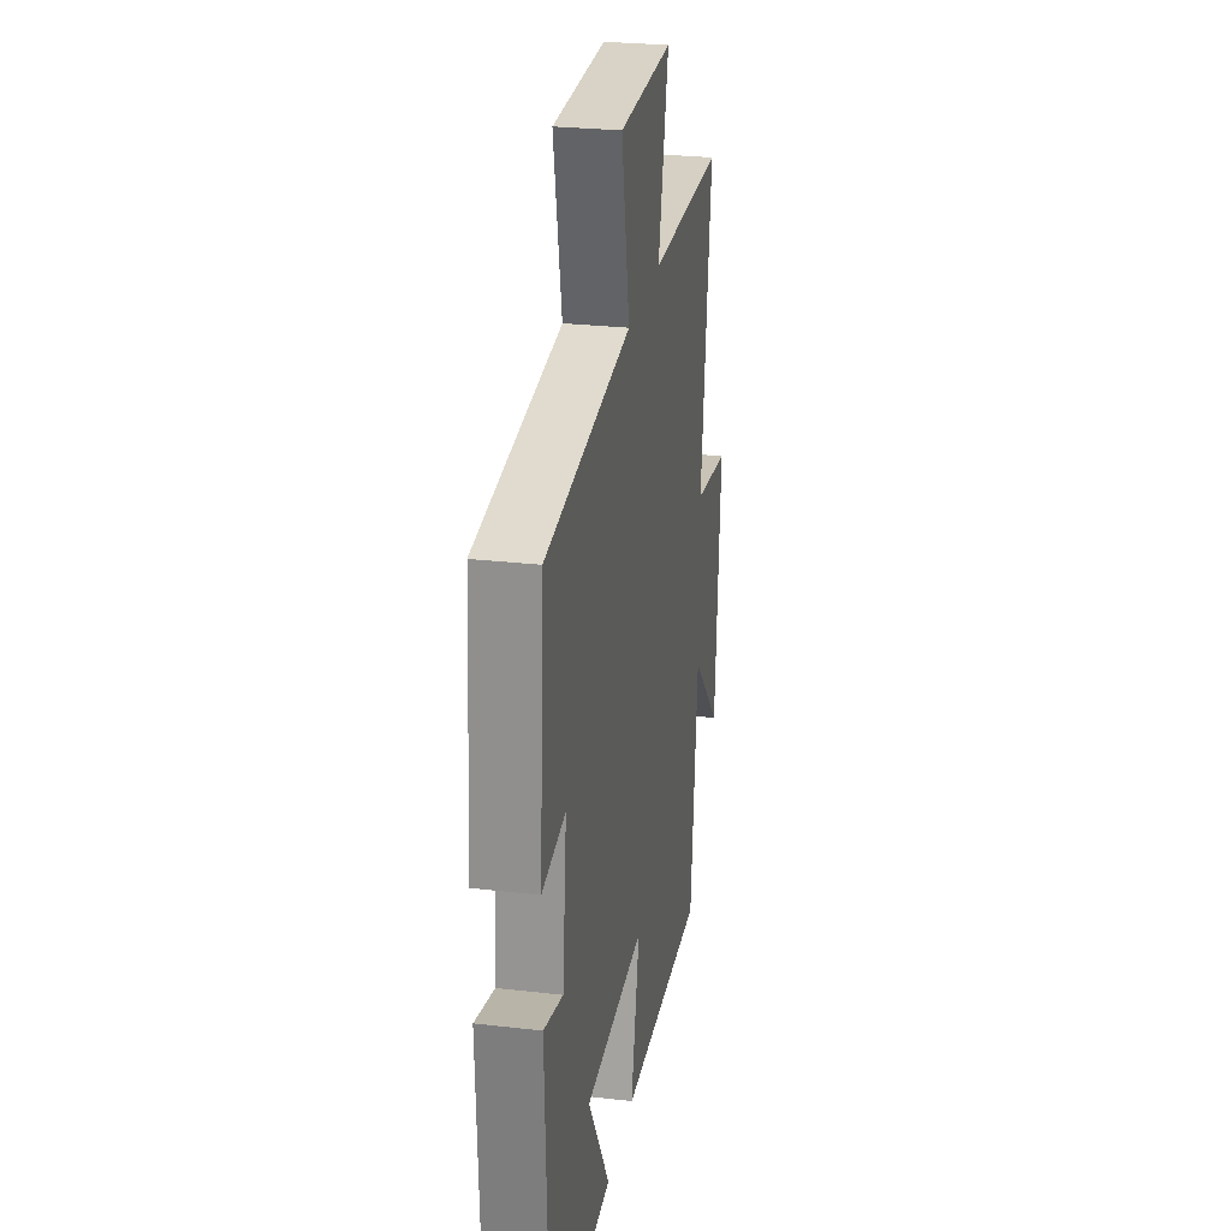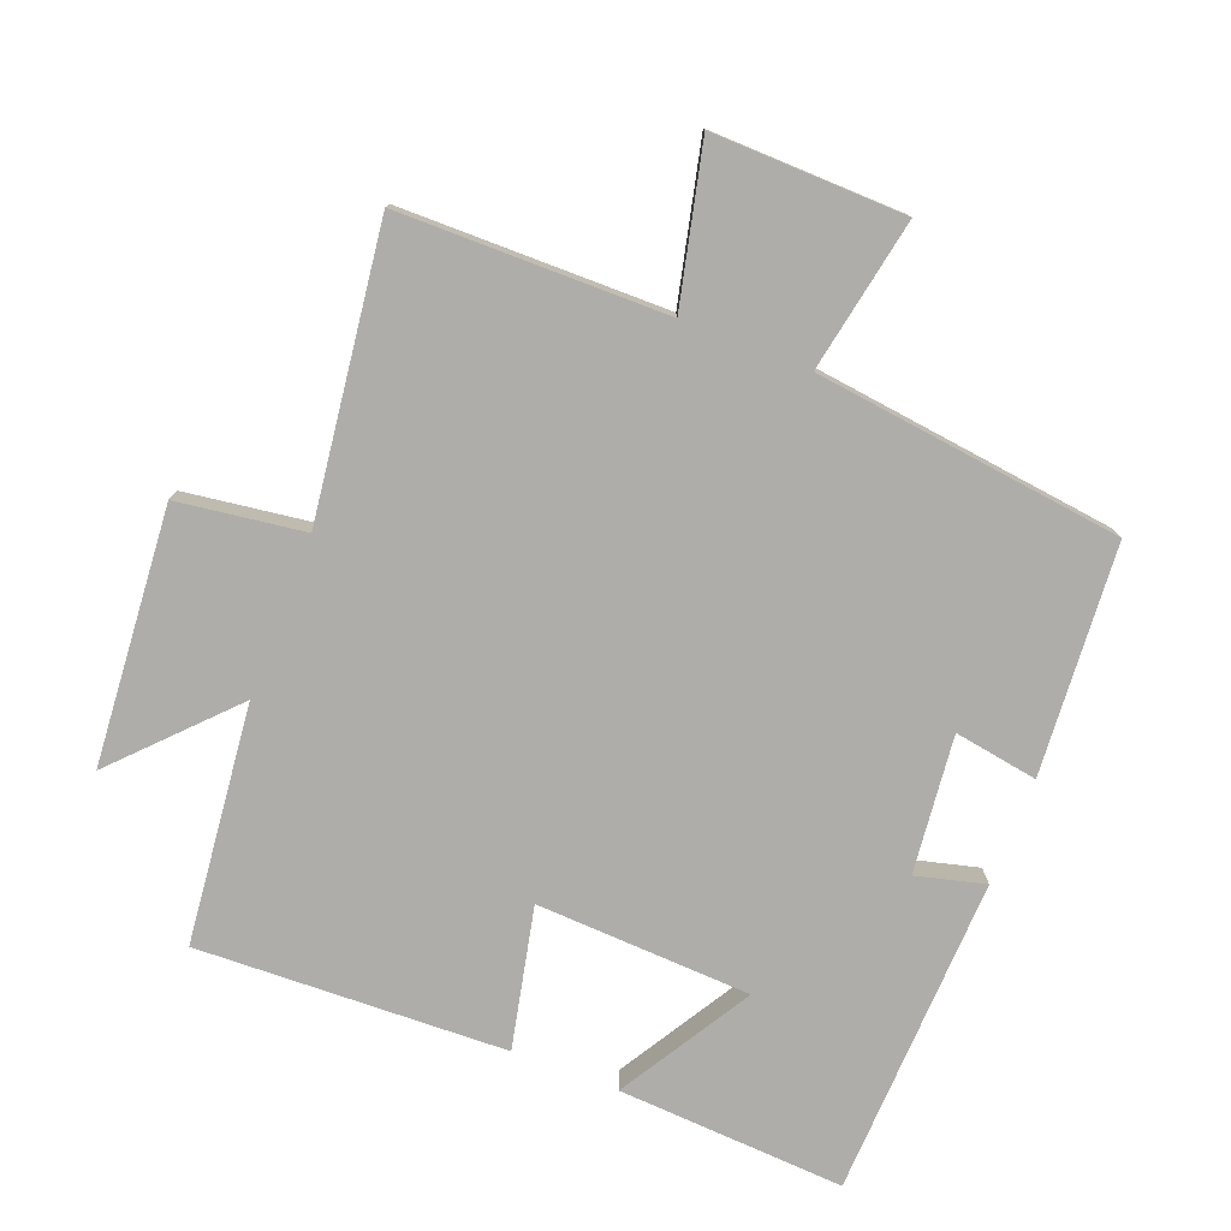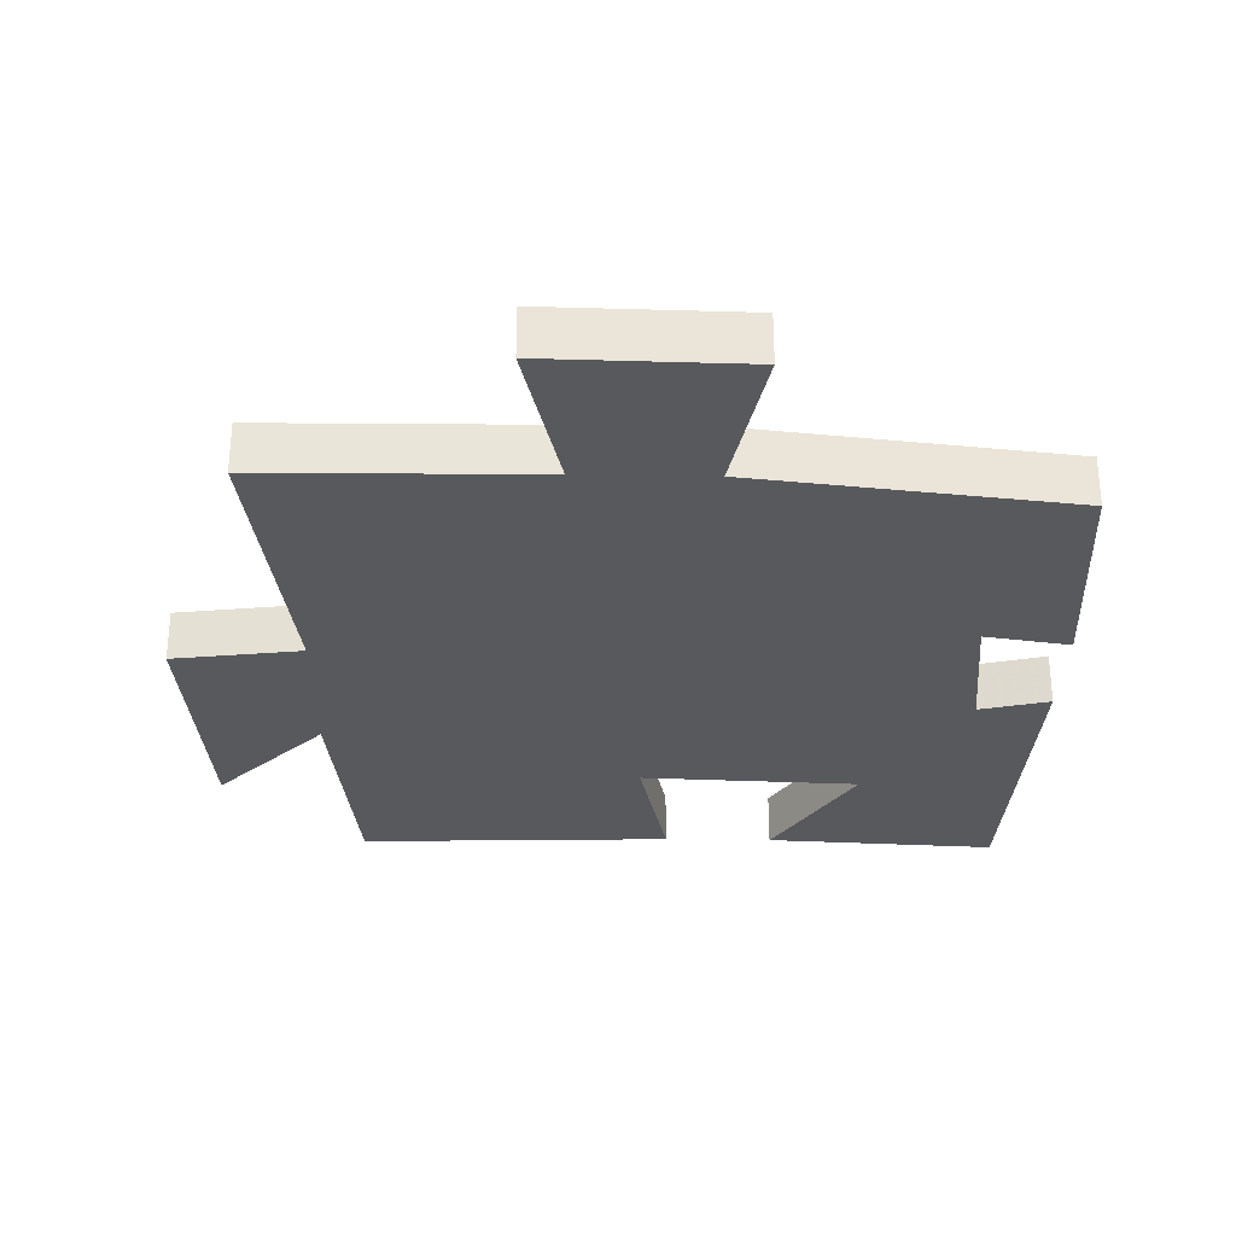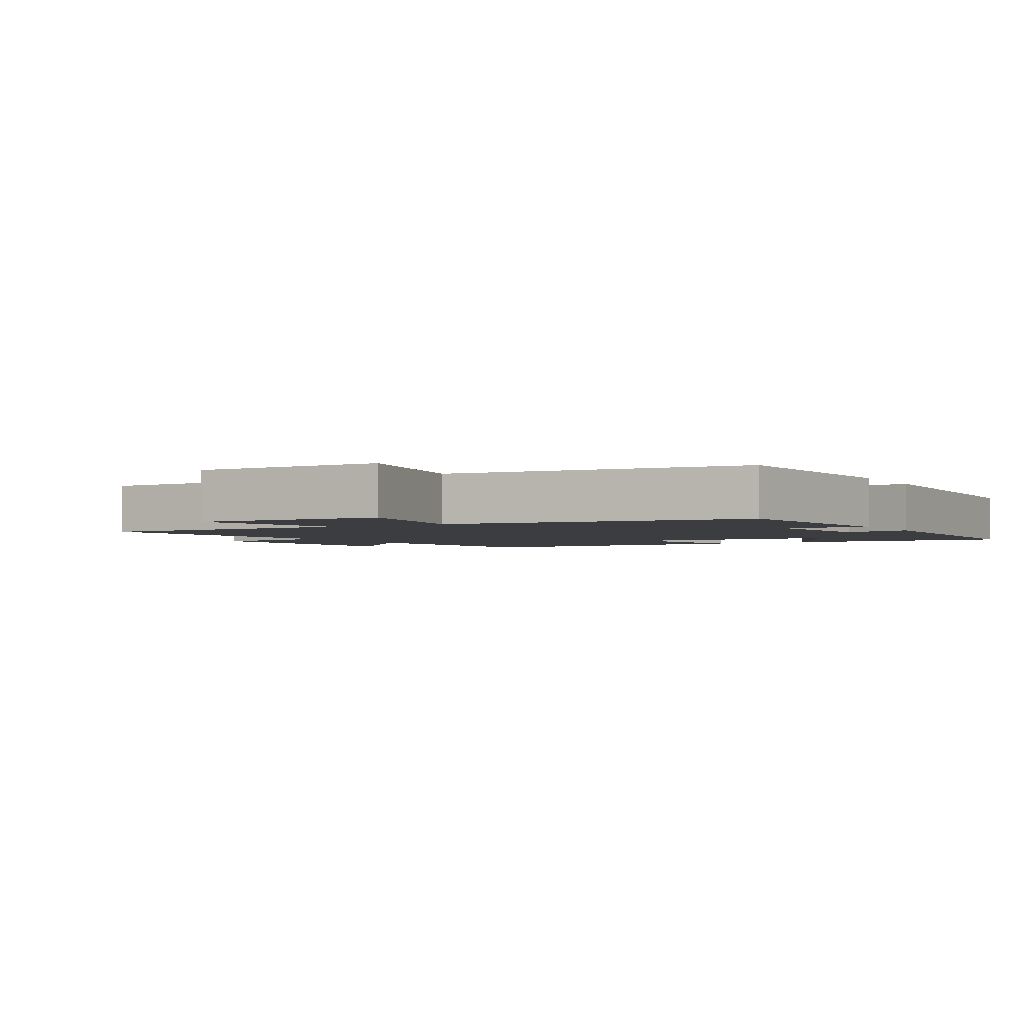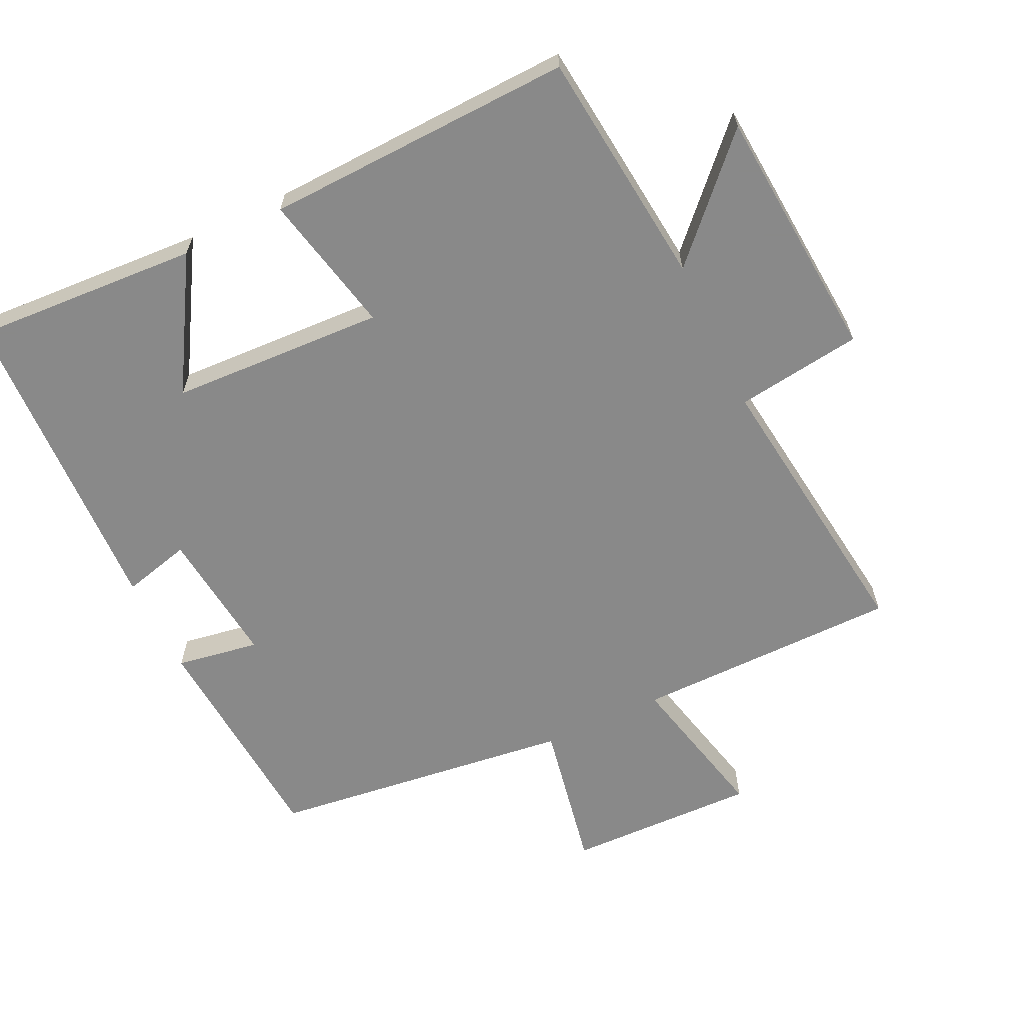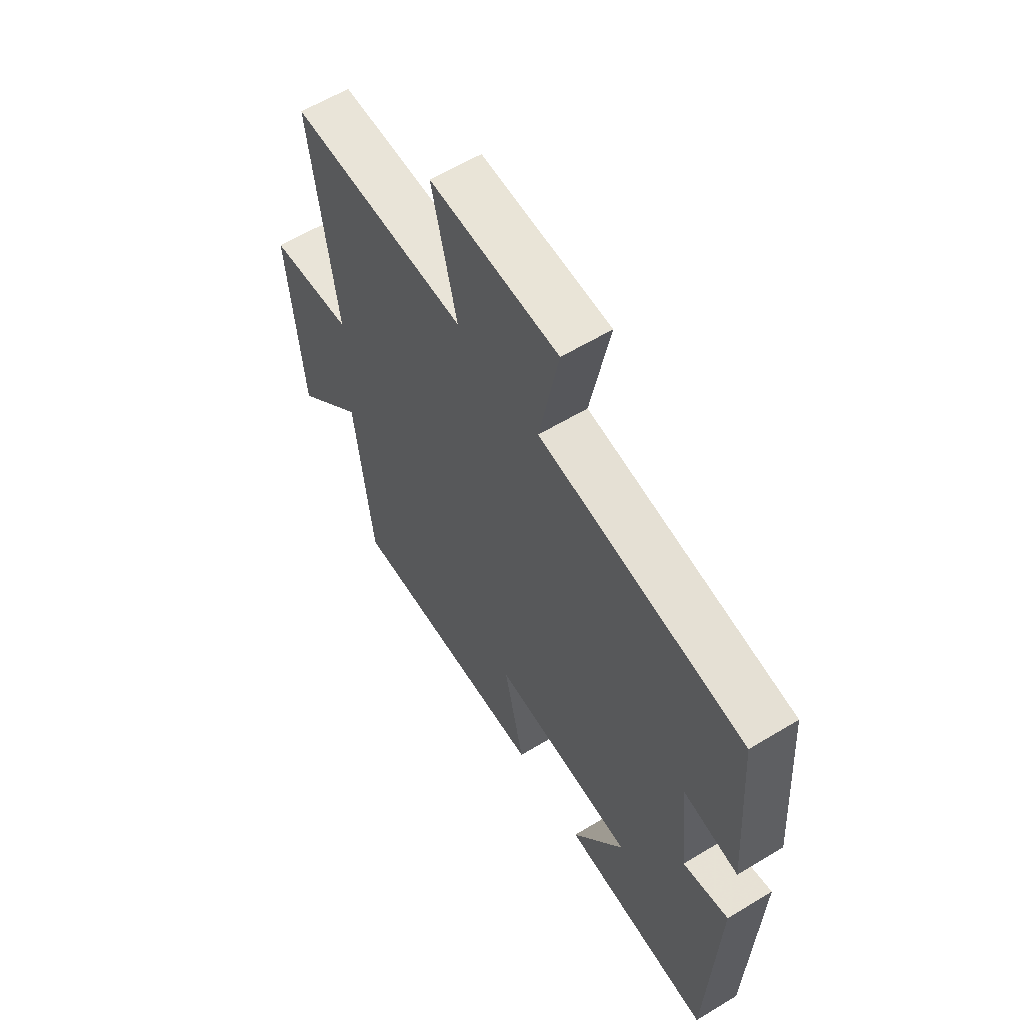
<metadata>
{"format":"obj","ext":"obj","renderer":"f3d","projection":"perspective","resolution":1024,"background":"white","views":[{"elev":27.0,"azim":100.2,"up":"+Z"},{"elev":-77.3,"azim":-21.3,"up":"+Y"},{"elev":-29.9,"azim":-1.2,"up":"+Y"},{"elev":-2.6,"azim":30.0,"up":"+Y"},{"elev":-63.0,"azim":-154.6,"up":"+Y"},{"elev":60.5,"azim":58.3,"up":"+Z"}]}
</metadata>
<code>
v 0.483 0.07 -0.519
v 0.148 0.07 -0.5
v 0.263 0.07 -0.307
v -0.053 0.07 -0.293
v -0.008 0.07 -0.5
v -0.462 0.07 -0.517
v -0.5 0.07 -0.166
v -0.656 0.07 -0.33
v -0.686 0.07 0.046
v -0.5 0.07 0.072
v -0.555 0.07 0.496
v -0.163 0.07 0.5
v -0.217 0.07 0.73
v 0.065 0.07 0.724
v 0.023 0.07 0.5
v 0.475 0.07 0.445
v 0.5 0.07 0.108
v 0.377 0.07 0.128
v 0.399 0.07 -0.074
v 0.5 0.07 -0.048
v 0.483 0 -0.519
v 0.148 0 -0.5
v 0.263 0 -0.307
v -0.053 0 -0.293
v -0.008 0 -0.5
v -0.462 0 -0.517
v -0.5 0 -0.166
v -0.656 0 -0.33
v -0.686 0 0.046
v -0.5 0 0.072
v -0.555 0 0.496
v -0.163 0 0.5
v -0.217 0 0.73
v 0.065 0 0.724
v 0.023 0 0.5
v 0.475 0 0.445
v 0.5 0 0.108
v 0.377 0 0.128
v 0.399 0 -0.074
v 0.5 0 -0.048
f 19 20 1
f 15 16 17 18
f 15 18 19
f 12 13 14 15
f 12 15 19
f 11 12 19
f 10 11 19
f 7 8 9 10
f 6 7 10
f 5 6 10
f 4 5 10
f 3 4 10 19
f 1 2 3
f 1 3 19
f 21 40 39
f 38 37 36 35
f 39 38 35
f 35 34 33 32
f 39 35 32
f 39 32 31
f 39 31 30
f 30 29 28 27
f 30 27 26
f 30 26 25
f 30 25 24
f 39 30 24 23
f 23 22 21
f 39 23 21
f 1 21 22 2
f 2 22 23 3
f 3 23 24 4
f 4 24 25 5
f 5 25 26 6
f 6 26 27 7
f 7 27 28 8
f 8 28 29 9
f 9 29 30 10
f 10 30 31 11
f 11 31 32 12
f 12 32 33 13
f 13 33 34 14
f 14 34 35 15
f 15 35 36 16
f 16 36 37 17
f 17 37 38 18
f 18 38 39 19
f 19 39 40 20
f 20 40 21 1

</code>
